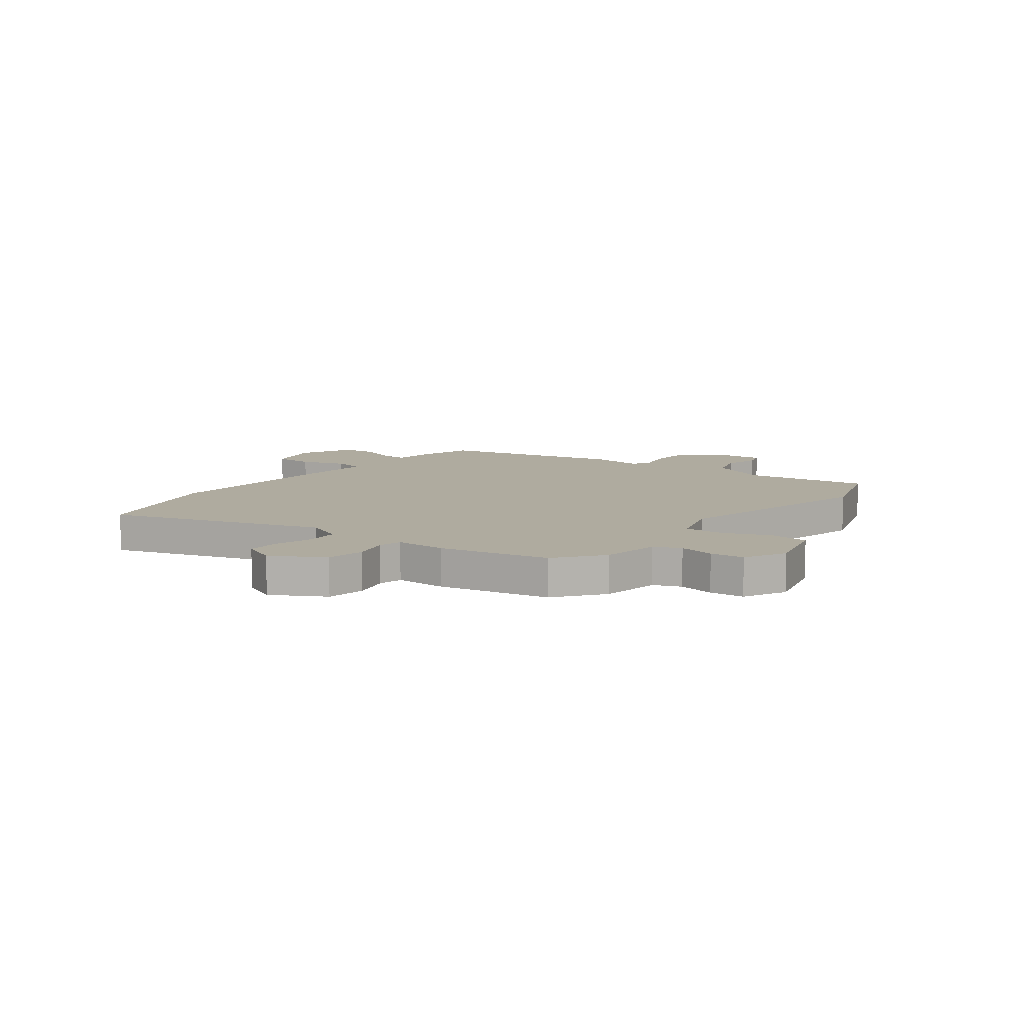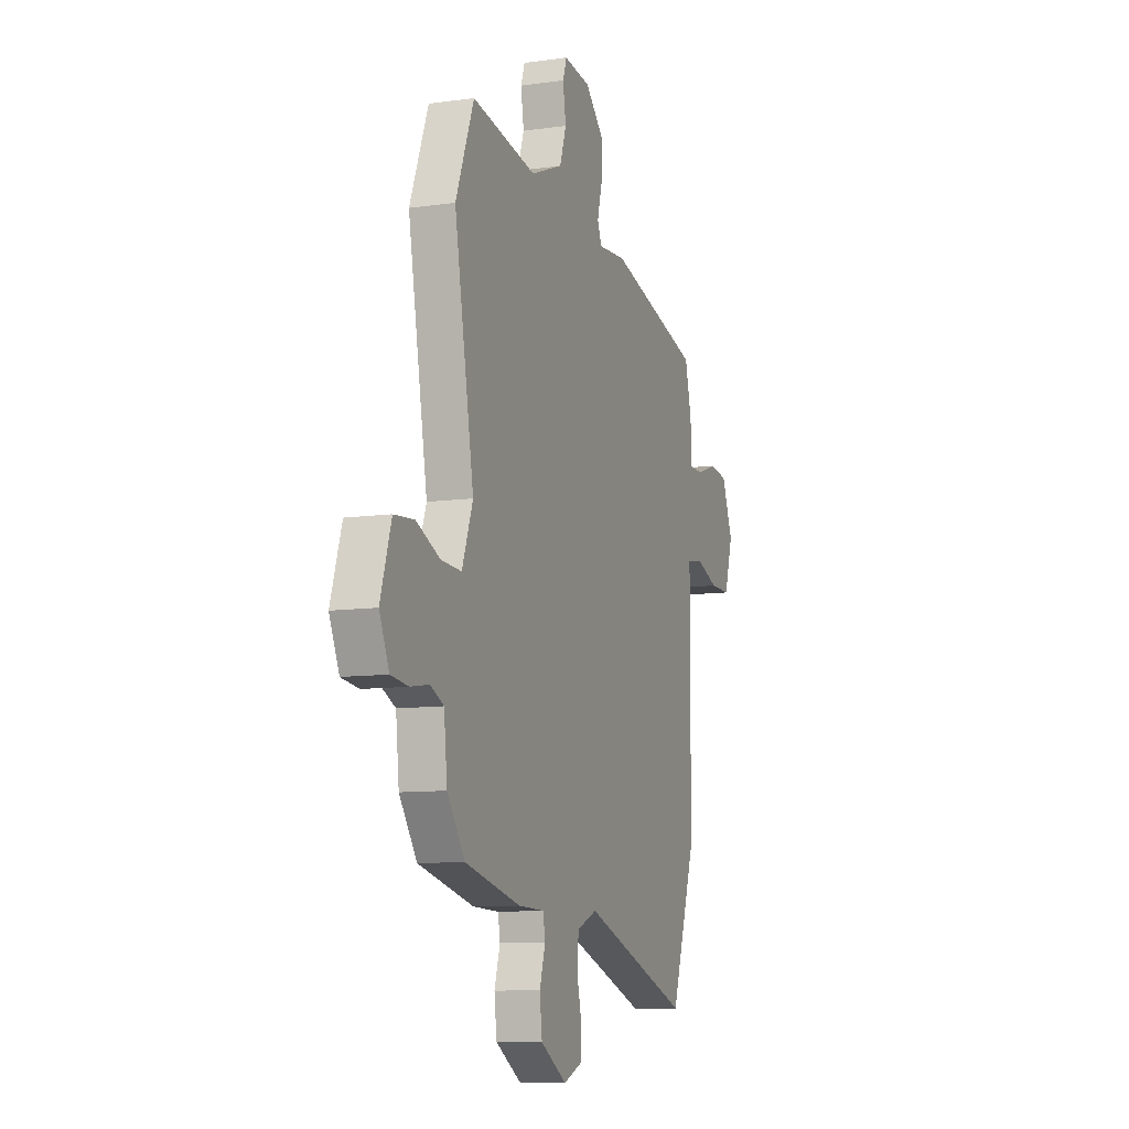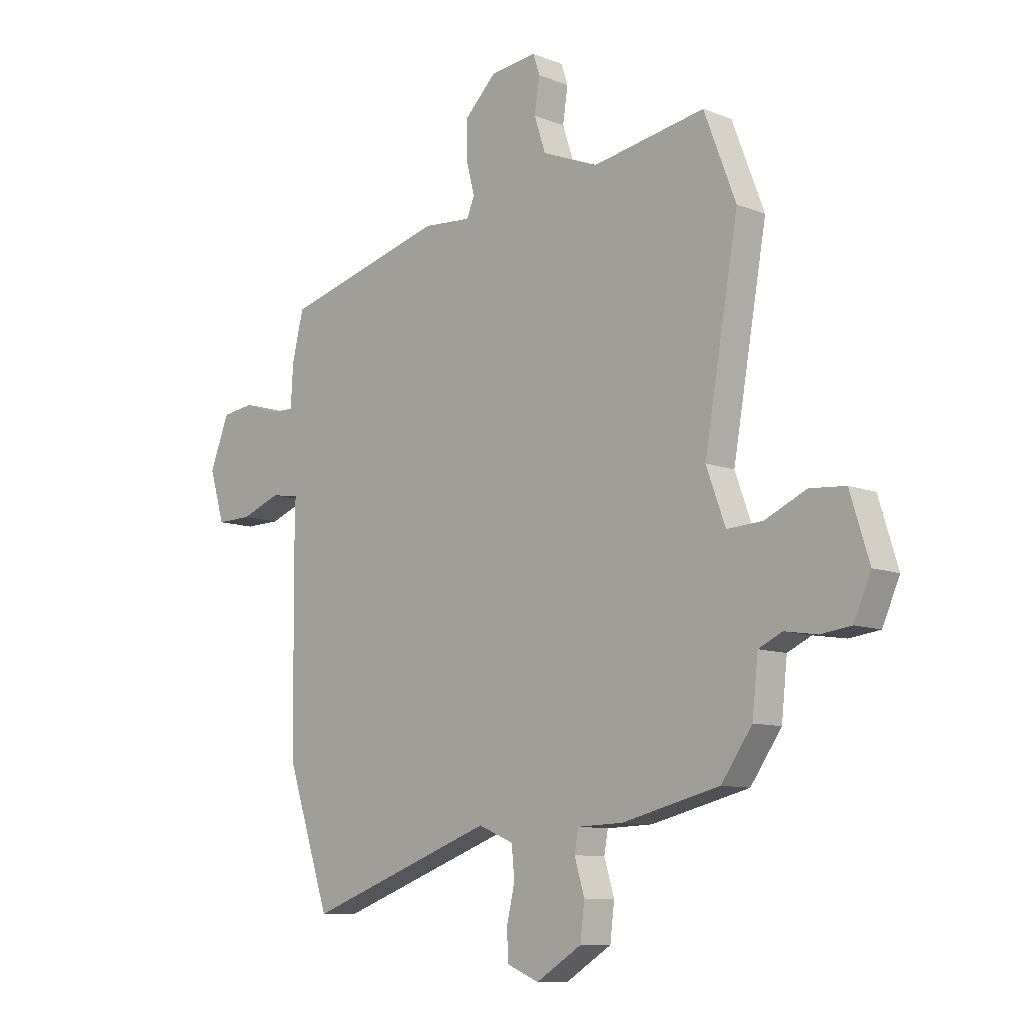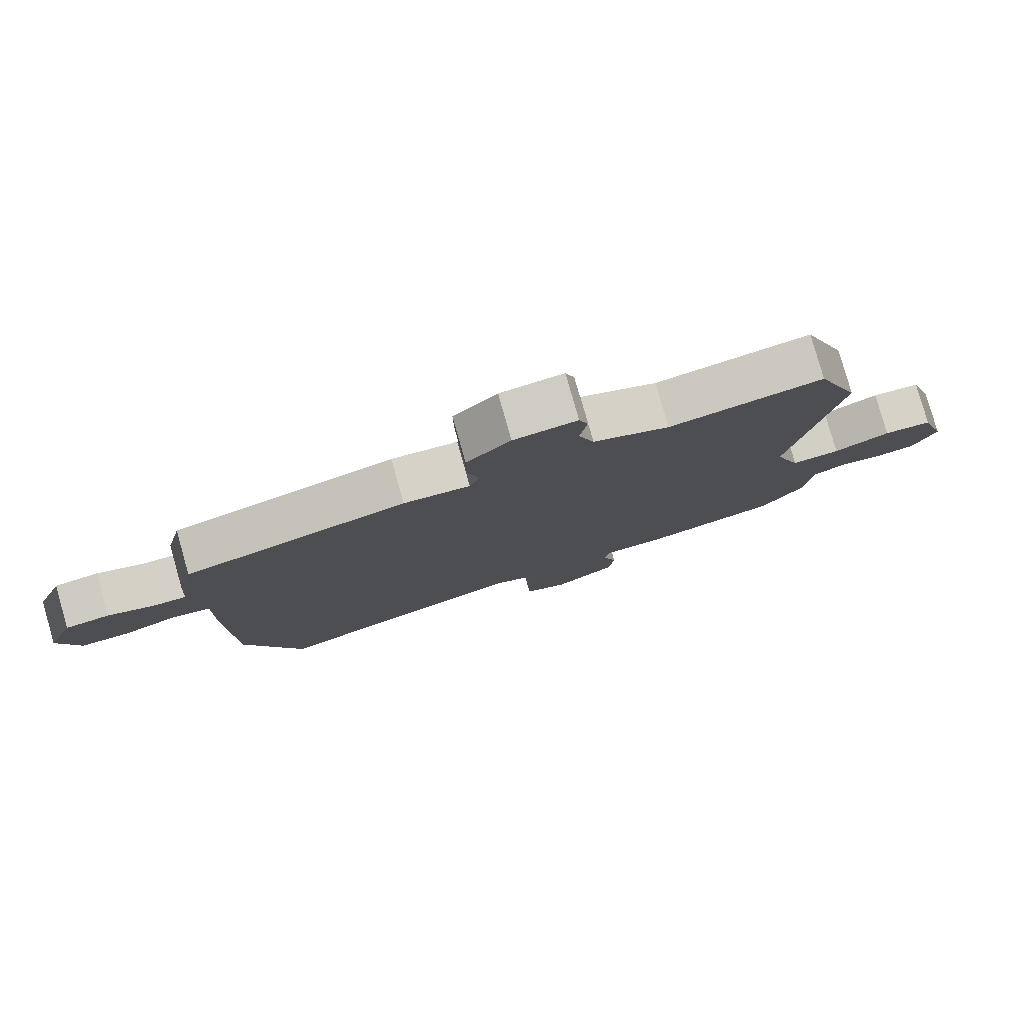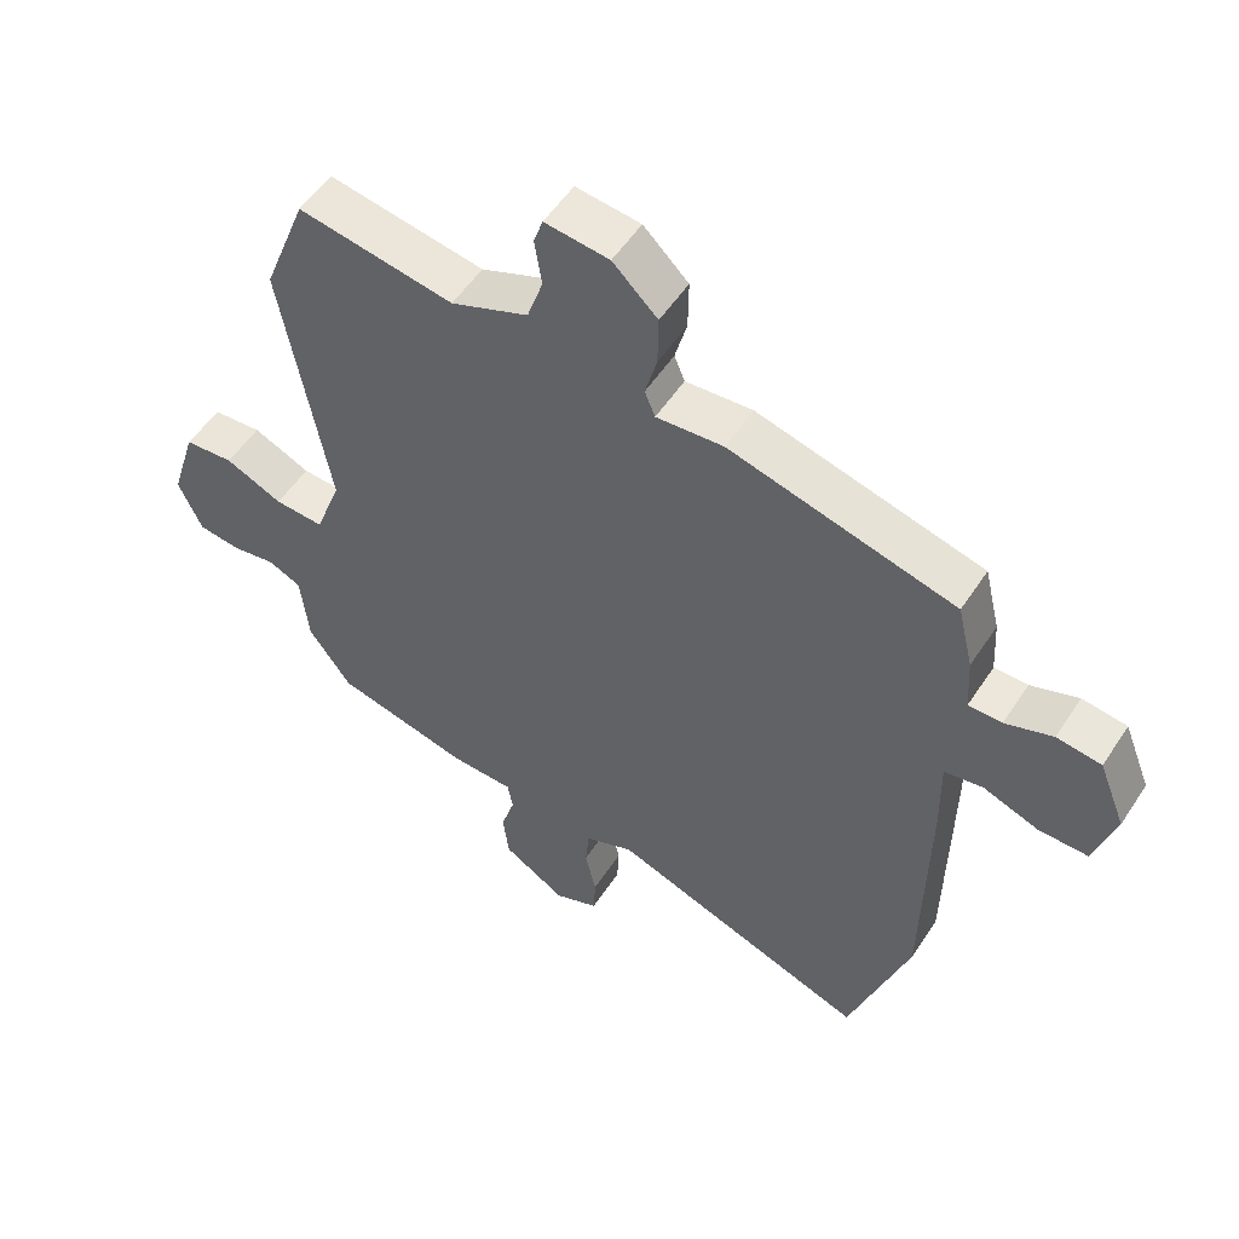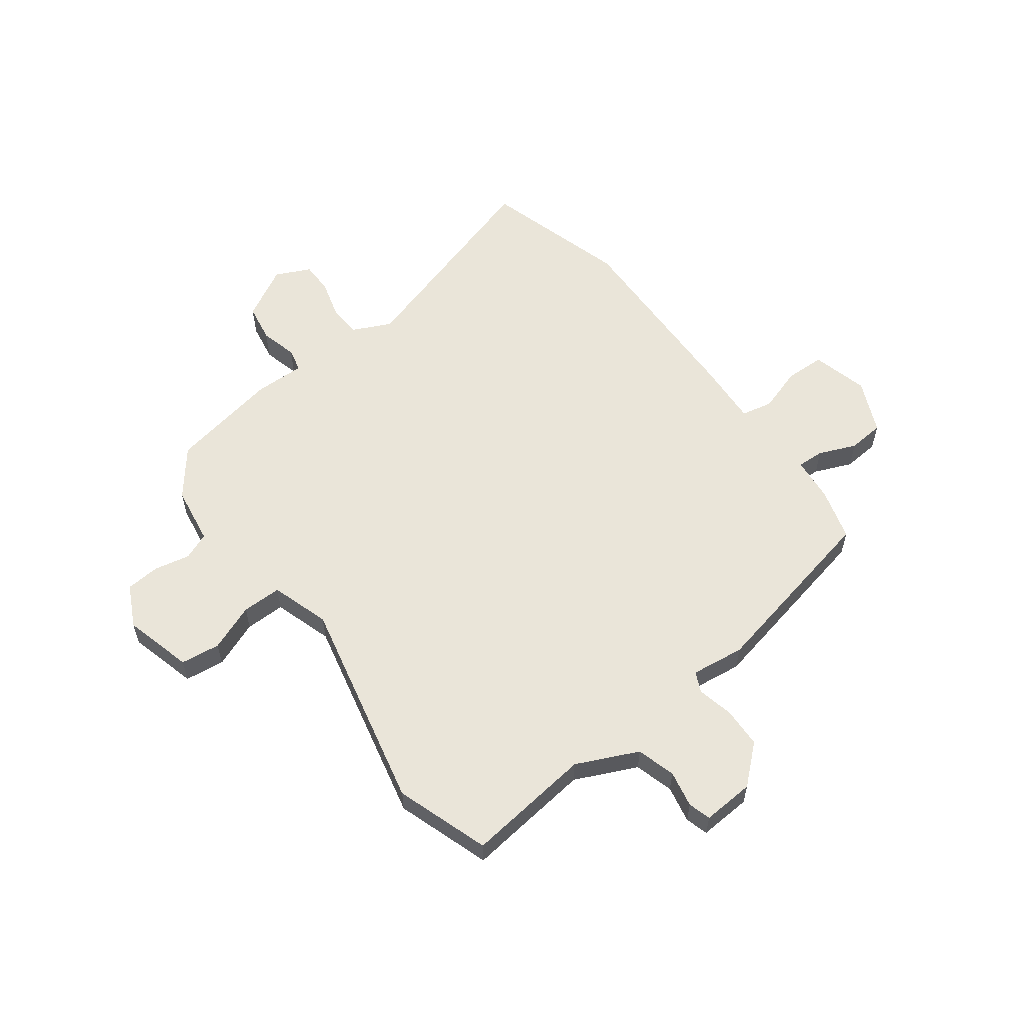
<metadata>
{"format":"obj","ext":"obj","renderer":"f3d","projection":"perspective","resolution":1024,"background":"white","views":[{"elev":9.6,"azim":-140.3,"up":"+Y"},{"elev":-9.8,"azim":-69.9,"up":"+Z"},{"elev":-9.9,"azim":-134.9,"up":"+Z"},{"elev":79.9,"azim":164.2,"up":"+Z"},{"elev":53.8,"azim":32.6,"up":"+Z"},{"elev":57.8,"azim":-34.2,"up":"+Y"}]}
</metadata>
<code>
v 0.523 0.07 0.436
v 0.547 0.07 0.336
v 0.552 0.07 0.251
v 0.603 0.07 0.251
v 0.675 0.07 0.277
v 0.743 0.07 0.268
v 0.784 0.07 0.165
v 0.752 0.07 0.06
v 0.677 0.07 0.061
v 0.593 0.07 0.092
v 0.534 0.07 0.082
v 0.536 0.07 -0.044
v 0.53 0.07 -0.41
v 0.439 0.07 -0.681
v 0.042 0.07 -0.539
v -0.032 0.07 -0.57
v -0.038 0.07 -0.633
v -0.021 0.07 -0.706
v -0.024 0.07 -0.767
v -0.091 0.07 -0.795
v -0.187 0.07 -0.736
v -0.196 0.07 -0.663
v -0.175 0.07 -0.594
v -0.183 0.07 -0.549
v -0.279 0.07 -0.546
v -0.484 0.07 -0.497
v -0.549 0.07 -0.406
v -0.561 0.07 -0.294
v -0.611 0.07 -0.271
v -0.679 0.07 -0.282
v -0.743 0.07 -0.274
v -0.779 0.07 -0.193
v -0.739 0.07 -0.065
v -0.664 0.07 -0.059
v -0.577 0.07 -0.098
v -0.502 0.07 -0.102
v -0.462 0.07 0.007
v -0.534 0.07 0.412
v -0.467 0.07 0.586
v -0.23 0.07 0.546
v -0.112 0.07 0.594
v -0.088 0.07 0.666
v -0.099 0.07 0.736
v -0.085 0.07 0.778
v 0.013 0.07 0.767
v 0.081 0.07 0.701
v 0.08 0.07 0.624
v 0.062 0.07 0.557
v 0.078 0.07 0.518
v 0.18 0.07 0.526
v 0.523 0 0.436
v 0.547 0 0.336
v 0.552 0 0.251
v 0.603 0 0.251
v 0.675 0 0.277
v 0.743 0 0.268
v 0.784 0 0.165
v 0.752 0 0.06
v 0.677 0 0.061
v 0.593 0 0.092
v 0.534 0 0.082
v 0.536 0 -0.044
v 0.53 0 -0.41
v 0.439 0 -0.681
v 0.042 0 -0.539
v -0.032 0 -0.57
v -0.038 0 -0.633
v -0.021 0 -0.706
v -0.024 0 -0.767
v -0.091 0 -0.795
v -0.187 0 -0.736
v -0.196 0 -0.663
v -0.175 0 -0.594
v -0.183 0 -0.549
v -0.279 0 -0.546
v -0.484 0 -0.497
v -0.549 0 -0.406
v -0.561 0 -0.294
v -0.611 0 -0.271
v -0.679 0 -0.282
v -0.743 0 -0.274
v -0.779 0 -0.193
v -0.739 0 -0.065
v -0.664 0 -0.059
v -0.577 0 -0.098
v -0.502 0 -0.102
v -0.462 0 0.007
v -0.534 0 0.412
v -0.467 0 0.586
v -0.23 0 0.546
v -0.112 0 0.594
v -0.088 0 0.666
v -0.099 0 0.736
v -0.085 0 0.778
v 0.013 0 0.767
v 0.081 0 0.701
v 0.08 0 0.624
v 0.062 0 0.557
v 0.078 0 0.518
v 0.18 0 0.526
f 1 2 3
f 50 1 3
f 49 50 3
f 46 47 48
f 45 46 48
f 44 45 48
f 43 44 48
f 42 43 48
f 41 42 48 49
f 40 41 49 3
f 39 40 3
f 38 39 3
f 37 38 3
f 33 34 35
f 32 33 35
f 31 32 35
f 30 31 35
f 29 30 35
f 28 29 35 36
f 37 3 4
f 36 37 4
f 28 36 4
f 27 28 4
f 26 27 4
f 25 26 4
f 24 25 4
f 21 22 23
f 20 21 23
f 19 20 23
f 18 19 23
f 17 18 23
f 16 17 23 24
f 13 14 15
f 12 13 15
f 11 12 15
f 24 4 5
f 16 24 5
f 15 16 5
f 11 15 5
f 8 9 10
f 7 8 10
f 7 10 11
f 6 7 11
f 5 6 11
f 53 52 51
f 53 51 100
f 53 100 99
f 98 97 96
f 98 96 95
f 98 95 94
f 98 94 93
f 98 93 92
f 99 98 92 91
f 53 99 91 90
f 53 90 89
f 53 89 88
f 53 88 87
f 85 84 83
f 85 83 82
f 85 82 81
f 85 81 80
f 85 80 79
f 86 85 79 78
f 54 53 87
f 54 87 86
f 54 86 78
f 54 78 77
f 54 77 76
f 54 76 75
f 54 75 74
f 73 72 71
f 73 71 70
f 73 70 69
f 73 69 68
f 73 68 67
f 74 73 67 66
f 65 64 63
f 65 63 62
f 65 62 61
f 55 54 74
f 55 74 66
f 55 66 65
f 55 65 61
f 60 59 58
f 60 58 57
f 61 60 57
f 61 57 56
f 61 56 55
f 1 51 52 2
f 2 52 53 3
f 3 53 54 4
f 4 54 55 5
f 5 55 56 6
f 6 56 57 7
f 7 57 58 8
f 8 58 59 9
f 9 59 60 10
f 10 60 61 11
f 11 61 62 12
f 12 62 63 13
f 13 63 64 14
f 14 64 65 15
f 15 65 66 16
f 16 66 67 17
f 17 67 68 18
f 18 68 69 19
f 19 69 70 20
f 20 70 71 21
f 21 71 72 22
f 22 72 73 23
f 23 73 74 24
f 24 74 75 25
f 25 75 76 26
f 26 76 77 27
f 27 77 78 28
f 28 78 79 29
f 29 79 80 30
f 30 80 81 31
f 31 81 82 32
f 32 82 83 33
f 33 83 84 34
f 34 84 85 35
f 35 85 86 36
f 36 86 87 37
f 37 87 88 38
f 38 88 89 39
f 39 89 90 40
f 40 90 91 41
f 41 91 92 42
f 42 92 93 43
f 43 93 94 44
f 44 94 95 45
f 45 95 96 46
f 46 96 97 47
f 47 97 98 48
f 48 98 99 49
f 49 99 100 50
f 50 100 51 1

</code>
